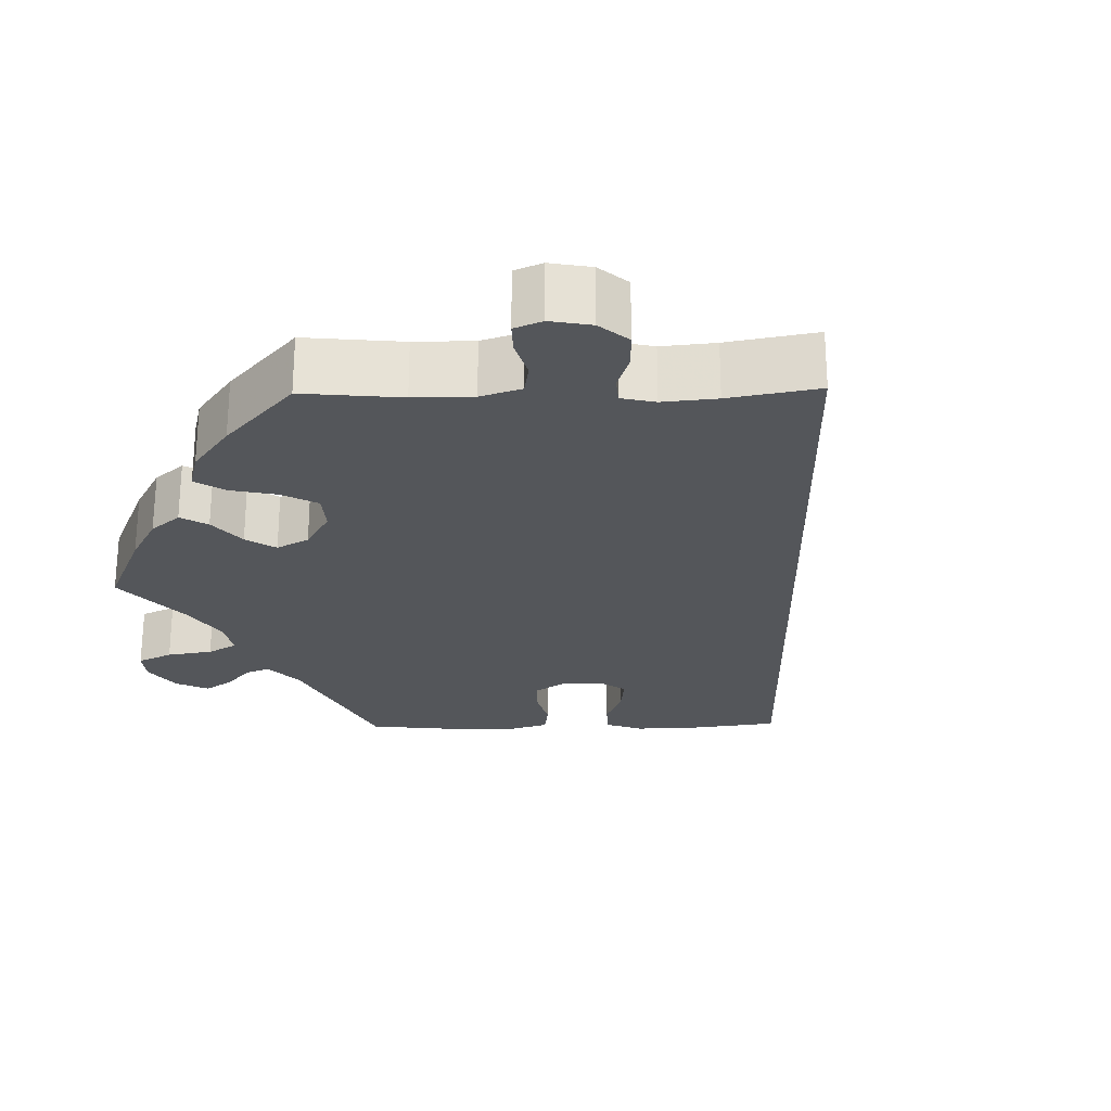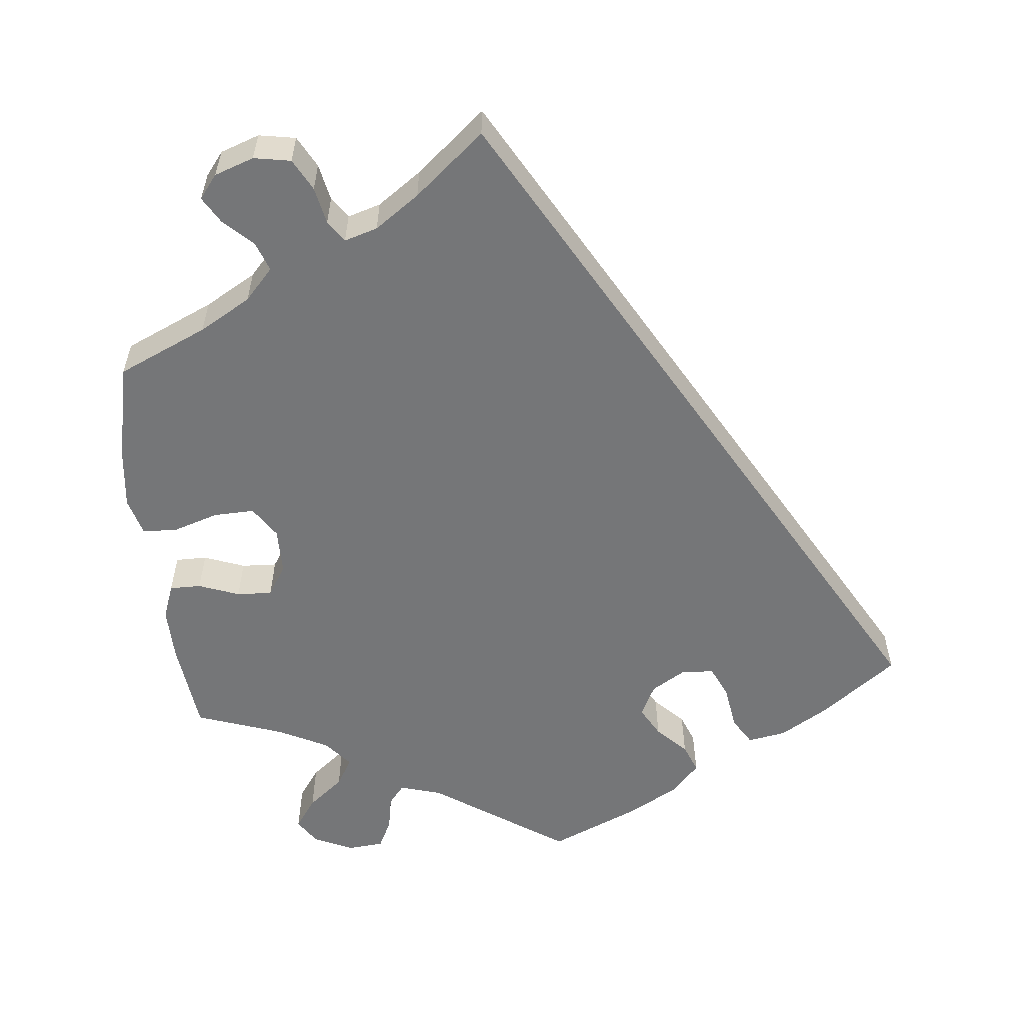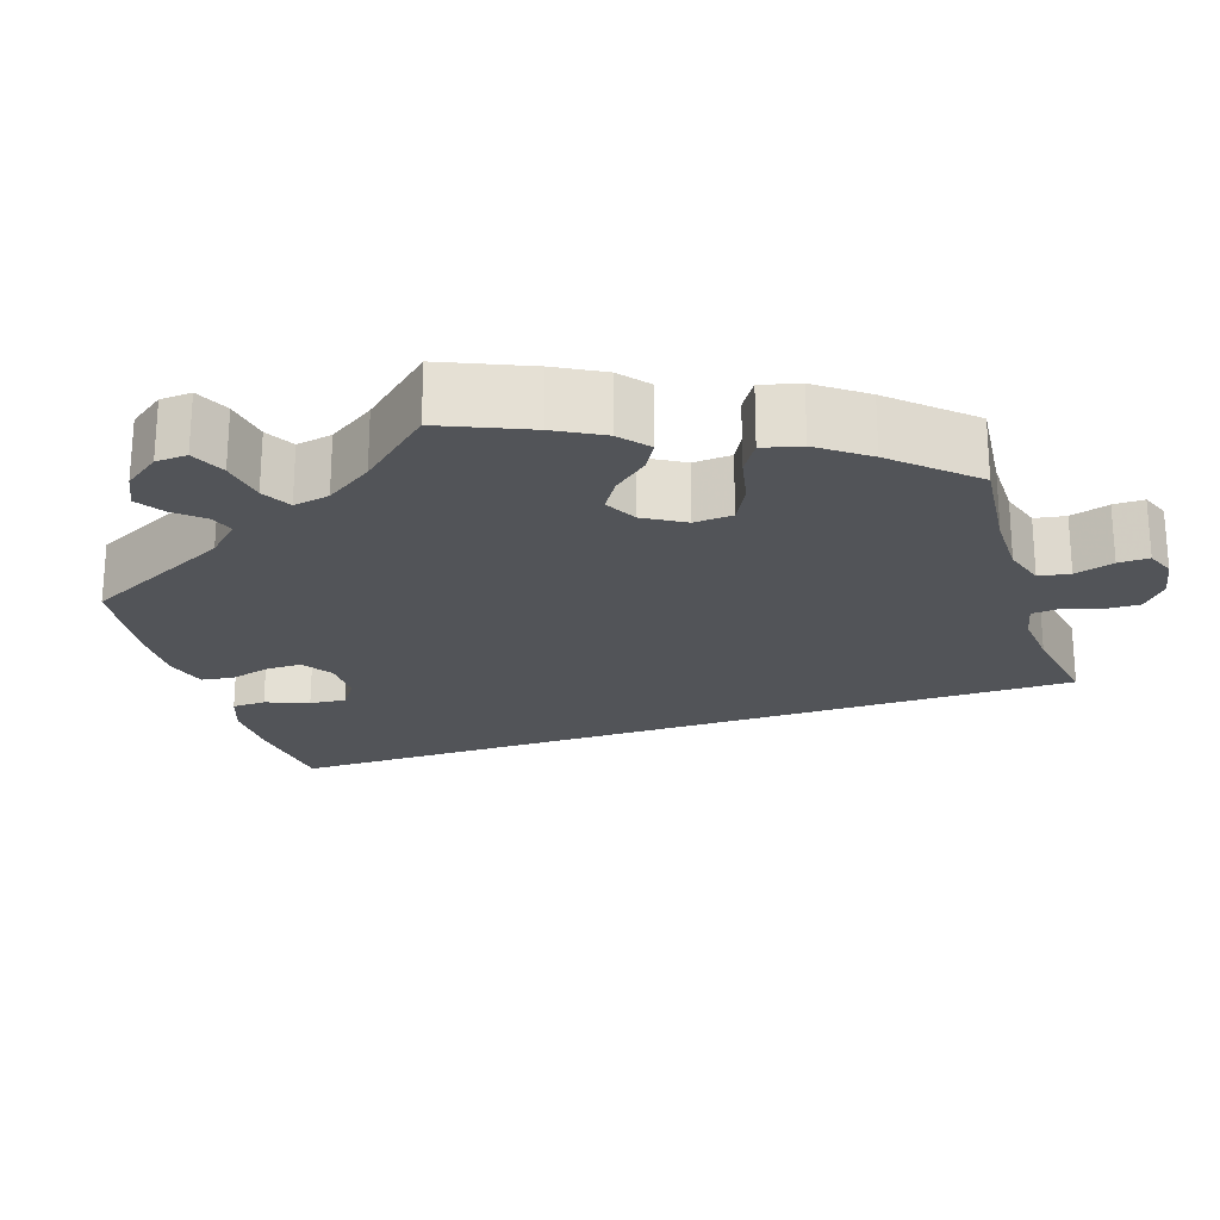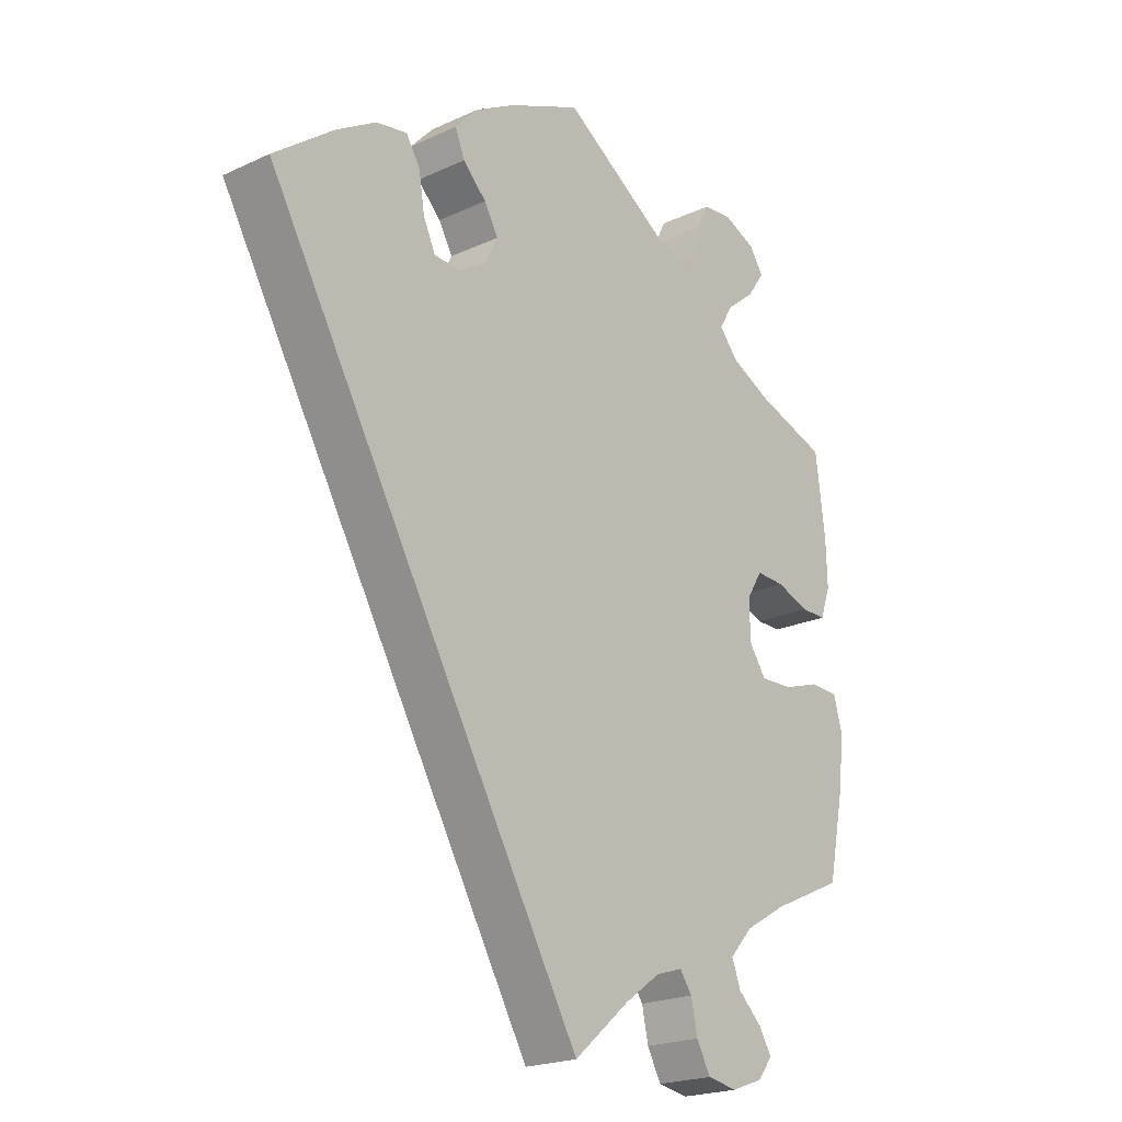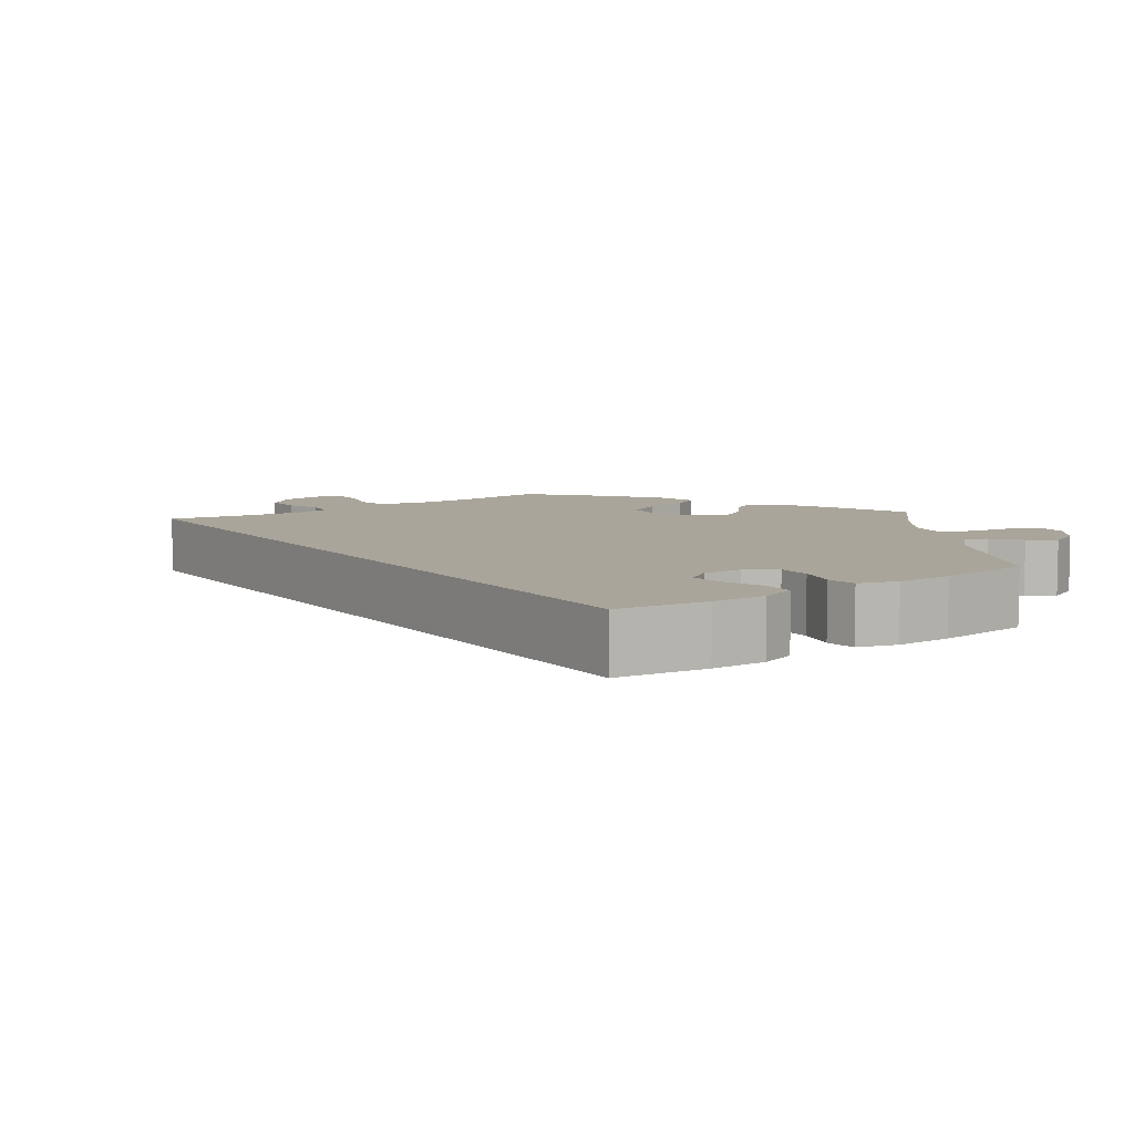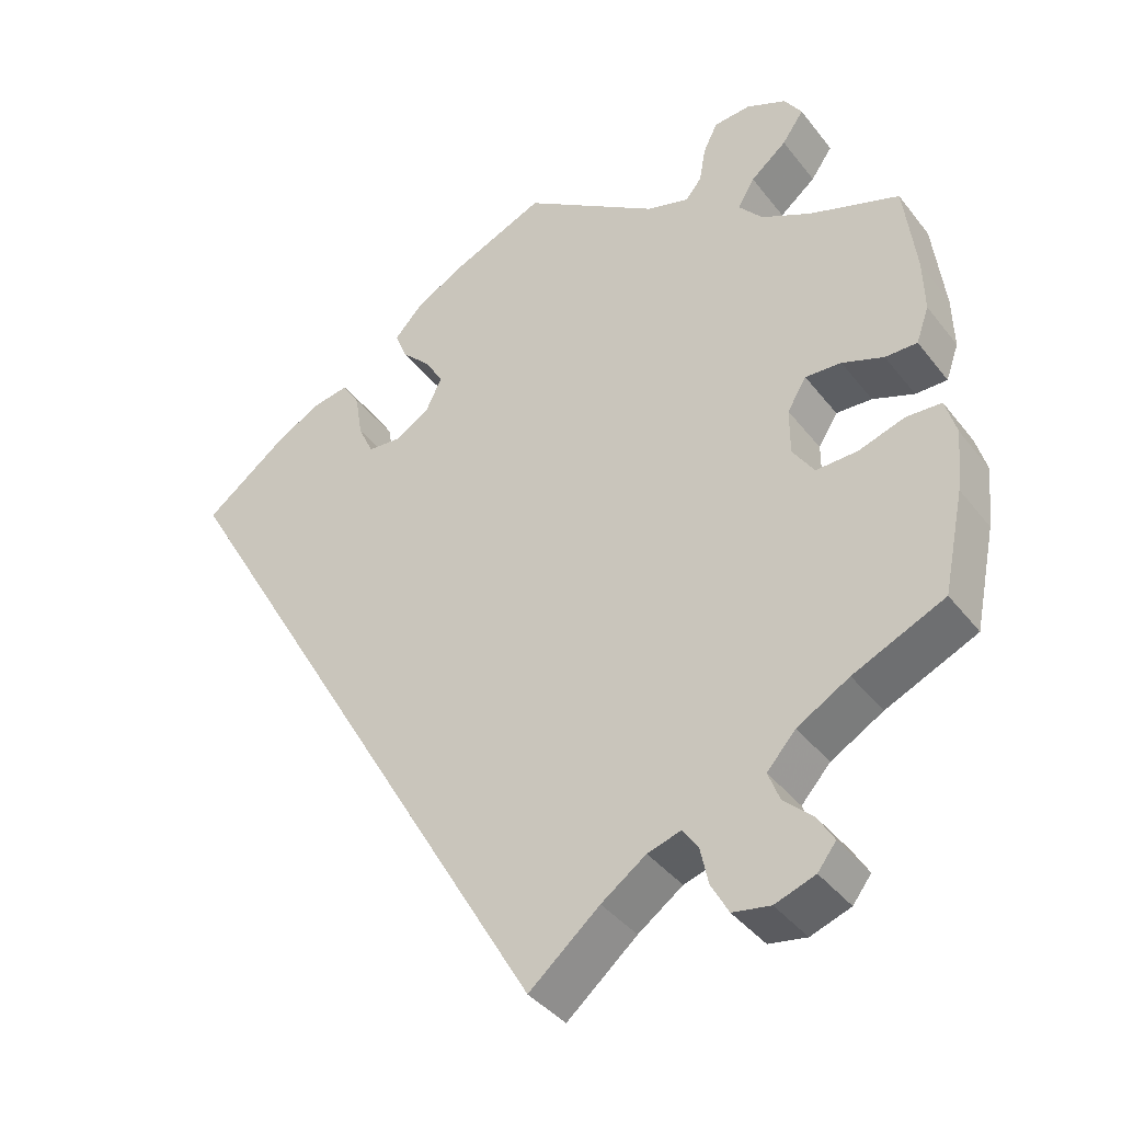
<metadata>
{"format":"obj","ext":"obj","renderer":"f3d","projection":"perspective","resolution":1024,"background":"white","views":[{"elev":-25.2,"azim":151.2,"up":"+Y"},{"elev":-56.8,"azim":-174.6,"up":"+Y"},{"elev":-23.3,"azim":77.9,"up":"+Y"},{"elev":-21.3,"azim":-50.5,"up":"+Z"},{"elev":7.5,"azim":-64.9,"up":"+Y"},{"elev":-39.4,"azim":33.7,"up":"+Z"}]}
</metadata>
<code>
v 0.171 0.07 0.465
v 0.224 0.07 0.45
v 0.244 0.07 0.475
v 0.252 0.07 0.52
v 0.27 0.07 0.557
v 0.316 0.07 0.561
v 0.366 0.07 0.539
v 0.388 0.07 0.506
v 0.361 0.07 0.467
v 0.316 0.07 0.43
v 0.295 0.07 0.394
v 0.325 0.07 0.359
v 0.388 0.07 0.328
v 0.5 0.07 0.29
v 0.515 0.07 0.172
v 0.517 0.07 0.104
v 0.501 0.07 0.059
v 0.461 0.07 0.059
v 0.409 0.07 0.078
v 0.364 0.07 0.08
v 0.34 0.07 0.041
v 0.34 0.07 -0.018
v 0.367 0.07 -0.058
v 0.419 0.07 -0.056
v 0.477 0.07 -0.037
v 0.521 0.07 -0.039
v 0.535 0.07 -0.087
v 0.527 0.07 -0.163
v 0.501 0.07 -0.289
v 0.387 0.07 -0.341
v 0.322 0.07 -0.379
v 0.286 0.07 -0.419
v 0.3 0.07 -0.456
v 0.337 0.07 -0.491
v 0.357 0.07 -0.524
v 0.334 0.07 -0.554
v 0.284 0.07 -0.572
v 0.237 0.07 -0.564
v 0.215 0.07 -0.524
v 0.205 0.07 -0.477
v 0.186 0.07 -0.45
v 0.144 0.07 -0.463
v 0.088 0.07 -0.503
v 0 0.07 -0.578
v -0.501 0.07 0.289
v -0.405 0.07 0.362
v -0.344 0.07 0.399
v -0.295 0.07 0.408
v -0.273 0.07 0.373
v -0.264 0.07 0.317
v -0.245 0.07 0.276
v -0.204 0.07 0.273
v -0.16 0.07 0.3
v -0.14 0.07 0.341
v -0.162 0.07 0.379
v -0.199 0.07 0.416
v -0.214 0.07 0.453
v -0.178 0.07 0.492
v -0.114 0.07 0.528
v 0 0.07 0.578
v 0.171 0 0.465
v 0.224 0 0.45
v 0.244 0 0.475
v 0.252 0 0.52
v 0.27 0 0.557
v 0.316 0 0.561
v 0.366 0 0.539
v 0.388 0 0.506
v 0.361 0 0.467
v 0.316 0 0.43
v 0.295 0 0.394
v 0.325 0 0.359
v 0.388 0 0.328
v 0.5 0 0.29
v 0.515 0 0.172
v 0.517 0 0.104
v 0.501 0 0.059
v 0.461 0 0.059
v 0.409 0 0.078
v 0.364 0 0.08
v 0.34 0 0.041
v 0.34 0 -0.018
v 0.367 0 -0.058
v 0.419 0 -0.056
v 0.477 0 -0.037
v 0.521 0 -0.039
v 0.535 0 -0.087
v 0.527 0 -0.163
v 0.501 0 -0.289
v 0.387 0 -0.341
v 0.322 0 -0.379
v 0.286 0 -0.419
v 0.3 0 -0.456
v 0.337 0 -0.491
v 0.357 0 -0.524
v 0.334 0 -0.554
v 0.284 0 -0.572
v 0.237 0 -0.564
v 0.215 0 -0.524
v 0.205 0 -0.477
v 0.186 0 -0.45
v 0.144 0 -0.463
v 0.088 0 -0.503
v 0 0 -0.578
v -0.501 0 0.289
v -0.405 0 0.362
v -0.344 0 0.399
v -0.295 0 0.408
v -0.273 0 0.373
v -0.264 0 0.317
v -0.245 0 0.276
v -0.204 0 0.273
v -0.16 0 0.3
v -0.14 0 0.341
v -0.162 0 0.379
v -0.199 0 0.416
v -0.214 0 0.453
v -0.178 0 0.492
v -0.114 0 0.528
v 0 0 0.578
f 59 60 1
f 58 59 1 2
f 55 56 57 58
f 54 55 58 2
f 53 54 2
f 52 53 2
f 47 48 49 50
f 47 50 51
f 46 47 51
f 43 44 45 46
f 42 43 46 51
f 41 42 51 52
f 37 38 39 40
f 33 34 35 36
f 32 33 36 37
f 27 28 29 30
f 27 30 31
f 24 25 26 27
f 23 24 27 31
f 22 23 31 32
f 16 17 18 19
f 16 19 20
f 13 14 15 16
f 12 13 16 20
f 11 12 20 21
f 7 8 9 10
f 7 10 11
f 6 7 11
f 3 4 5 6
f 2 3 6 11
f 32 37 40 41
f 22 32 41 52
f 21 22 52
f 2 11 21 52
f 61 120 119
f 62 61 119 118
f 118 117 116 115
f 62 118 115 114
f 62 114 113
f 62 113 112
f 110 109 108 107
f 111 110 107
f 111 107 106
f 106 105 104 103
f 111 106 103 102
f 112 111 102 101
f 100 99 98 97
f 96 95 94 93
f 97 96 93 92
f 90 89 88 87
f 91 90 87
f 87 86 85 84
f 91 87 84 83
f 92 91 83 82
f 79 78 77 76
f 80 79 76
f 76 75 74 73
f 80 76 73 72
f 81 80 72 71
f 70 69 68 67
f 71 70 67
f 71 67 66
f 66 65 64 63
f 71 66 63 62
f 101 100 97 92
f 112 101 92 82
f 112 82 81
f 112 81 71 62
f 1 61 62 2
f 2 62 63 3
f 3 63 64 4
f 4 64 65 5
f 5 65 66 6
f 6 66 67 7
f 7 67 68 8
f 8 68 69 9
f 9 69 70 10
f 10 70 71 11
f 11 71 72 12
f 12 72 73 13
f 13 73 74 14
f 14 74 75 15
f 15 75 76 16
f 16 76 77 17
f 17 77 78 18
f 18 78 79 19
f 19 79 80 20
f 20 80 81 21
f 21 81 82 22
f 22 82 83 23
f 23 83 84 24
f 24 84 85 25
f 25 85 86 26
f 26 86 87 27
f 27 87 88 28
f 28 88 89 29
f 29 89 90 30
f 30 90 91 31
f 31 91 92 32
f 32 92 93 33
f 33 93 94 34
f 34 94 95 35
f 35 95 96 36
f 36 96 97 37
f 37 97 98 38
f 38 98 99 39
f 39 99 100 40
f 40 100 101 41
f 41 101 102 42
f 42 102 103 43
f 43 103 104 44
f 44 104 105 45
f 45 105 106 46
f 46 106 107 47
f 47 107 108 48
f 48 108 109 49
f 49 109 110 50
f 50 110 111 51
f 51 111 112 52
f 52 112 113 53
f 53 113 114 54
f 54 114 115 55
f 55 115 116 56
f 56 116 117 57
f 57 117 118 58
f 58 118 119 59
f 59 119 120 60
f 60 120 61 1

</code>
